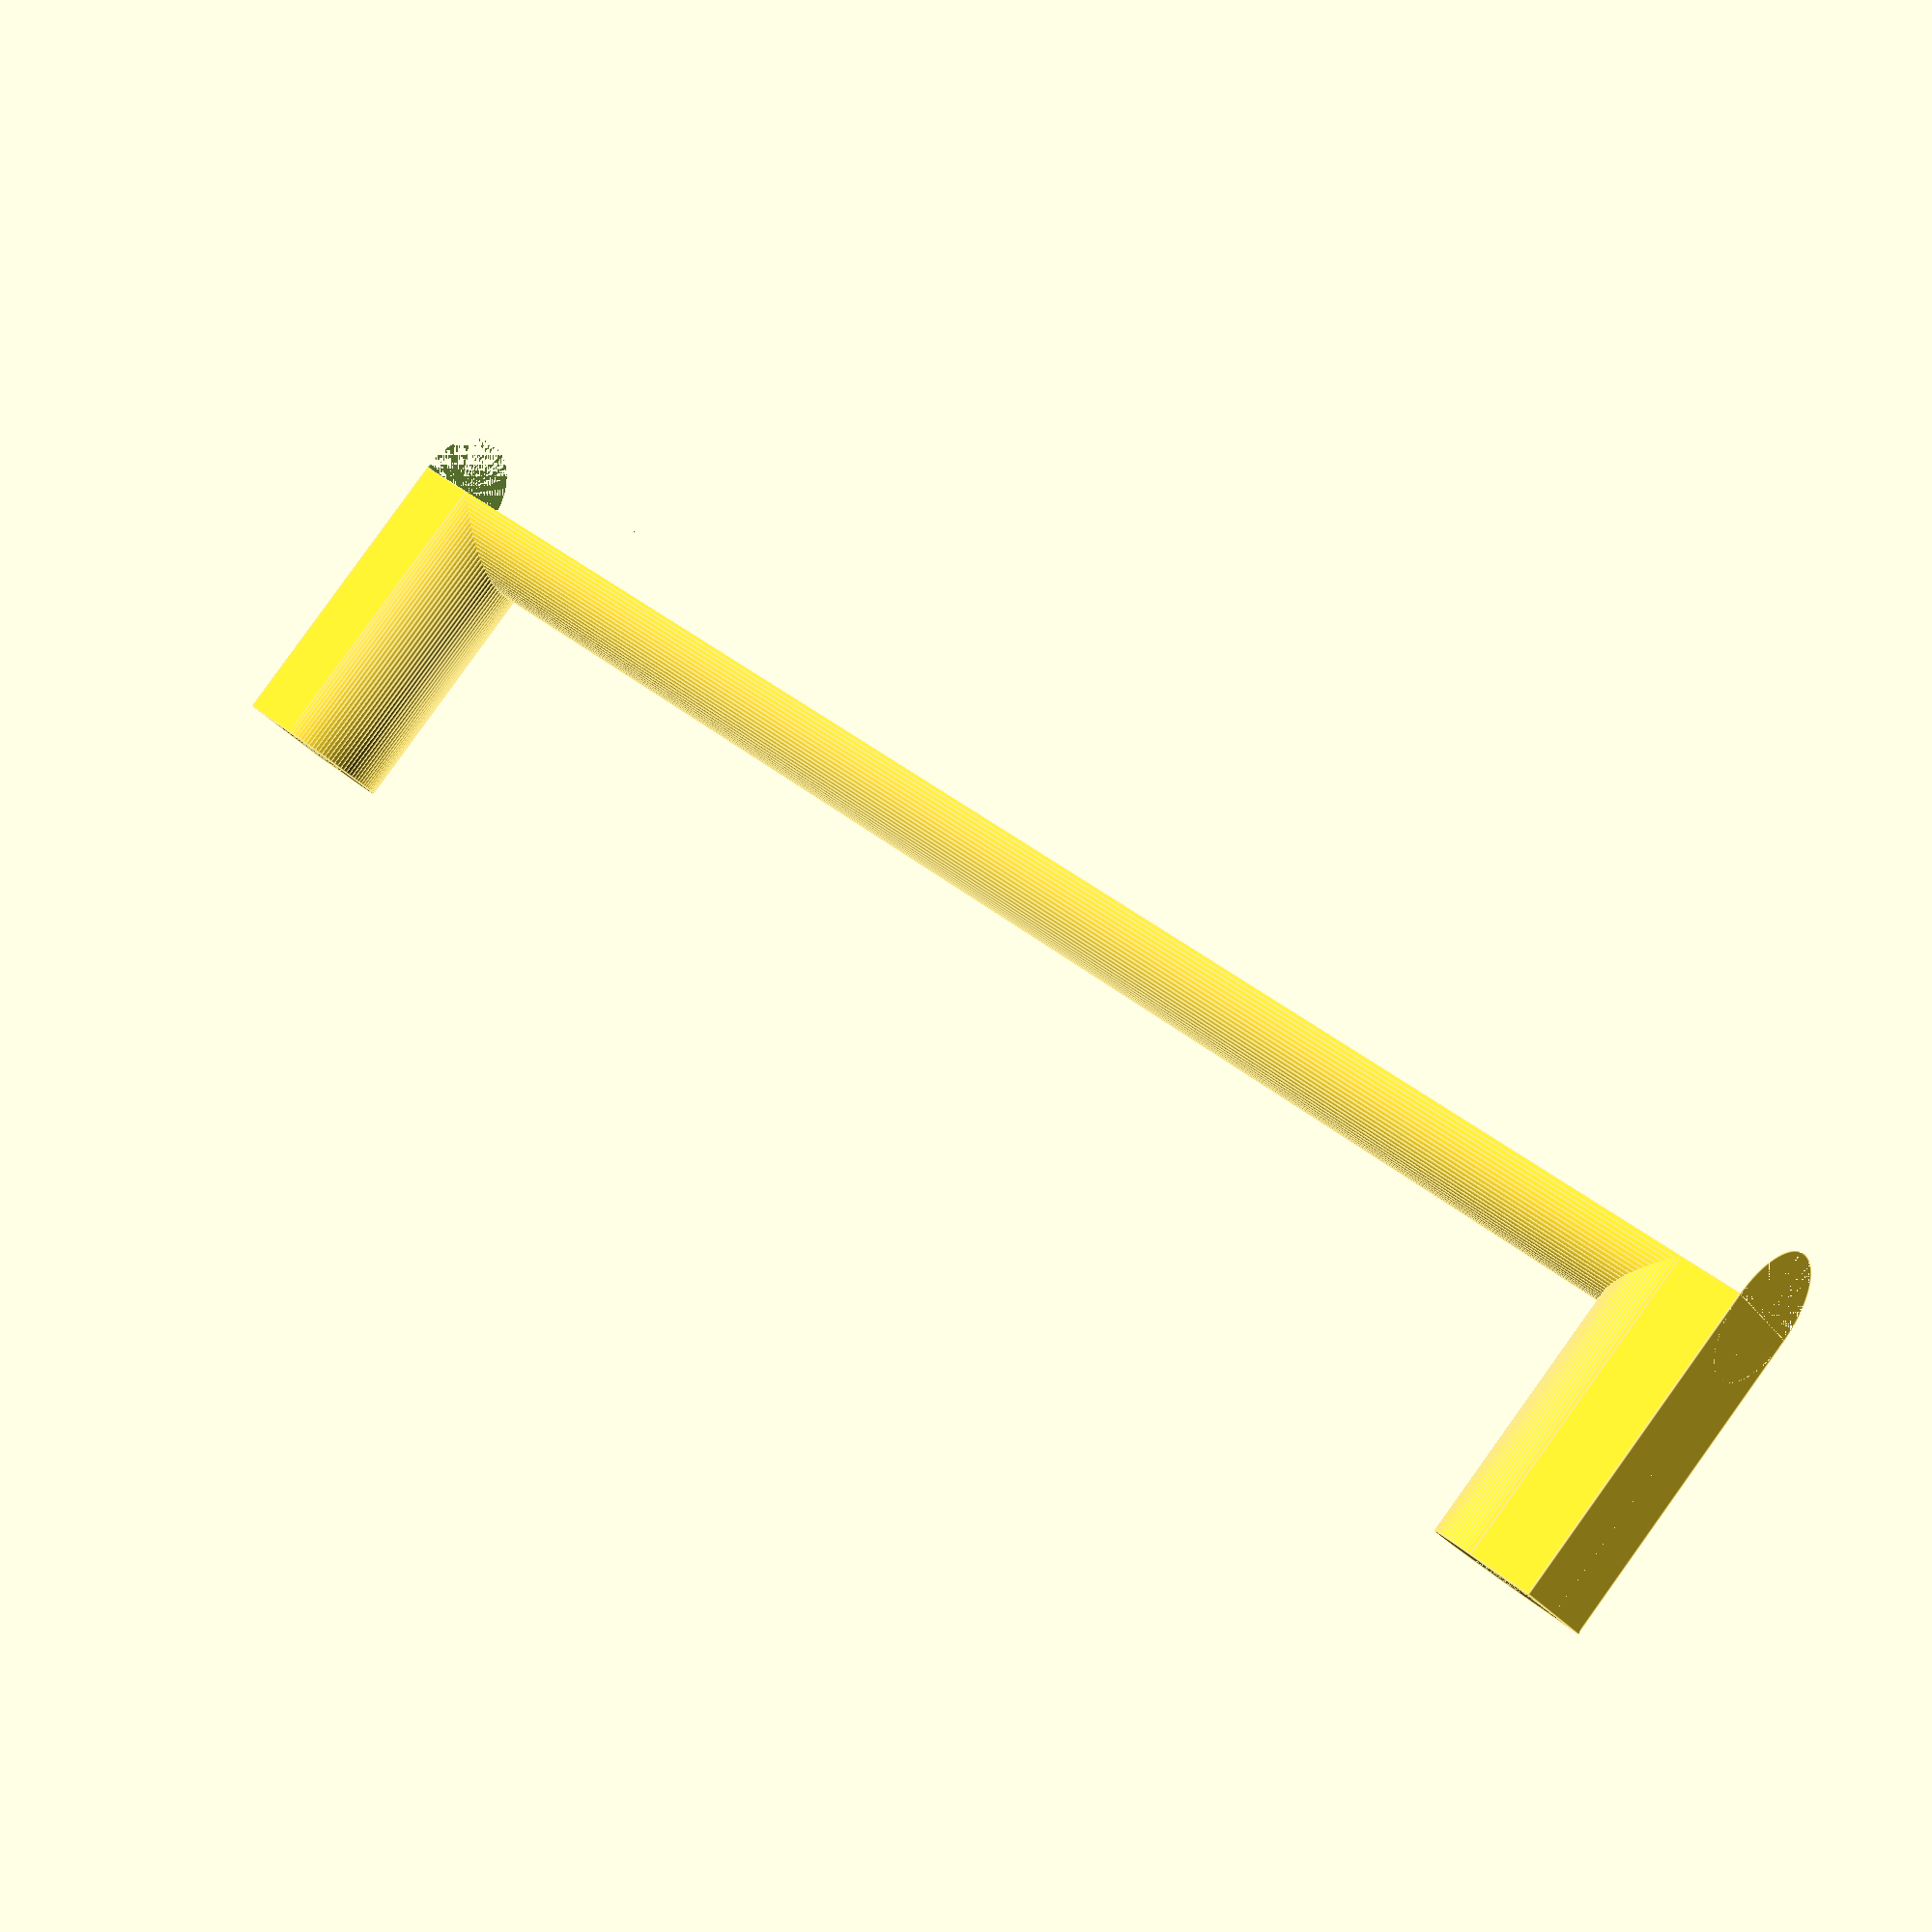
<openscad>
// IKEA DOMBÅS handle
// Author: Jonas Friedmann (@frdmn) <j@frd.mn>
// Licensed under MIT license

$fn = 100;

// Variables
SUPPORT_HEIGHT=24;
HANDLE_LENGTH=136.4;

// Function to draw handle base
module handle(){
    difference(){
        translate([0,5,0]){
            rotate(a=90, v=[0,1,0]){
                cylinder(h=HANDLE_LENGTH, r=5);  
            }
        }

        translate([0,0,-5]){
            cube([HANDLE_LENGTH,10,5]);
        }
    }
}

// Function to draw (regular or flipped) support pillars
module support(flipped){
    difference(){
        if (flipped){
            cube([5,10,SUPPORT_HEIGHT]);

            translate([5,5,0]){
                cylinder(h=SUPPORT_HEIGHT,r=5);
            }
        } else {
            cube([5,10,SUPPORT_HEIGHT]);

            translate([0,5,0]){
                cylinder(h=SUPPORT_HEIGHT,r=5);
            }
        }
        
        translate([flipped ? 5 : 0,5,SUPPORT_HEIGHT-10]){
                cylinder(h=10, r=2);
        }
    }
}

// Draw stuff
handle();
support(true);
translate([HANDLE_LENGTH-5,0,0]){
    support();
}
</openscad>
<views>
elev=274.5 azim=328.1 roll=35.7 proj=p view=edges
</views>
